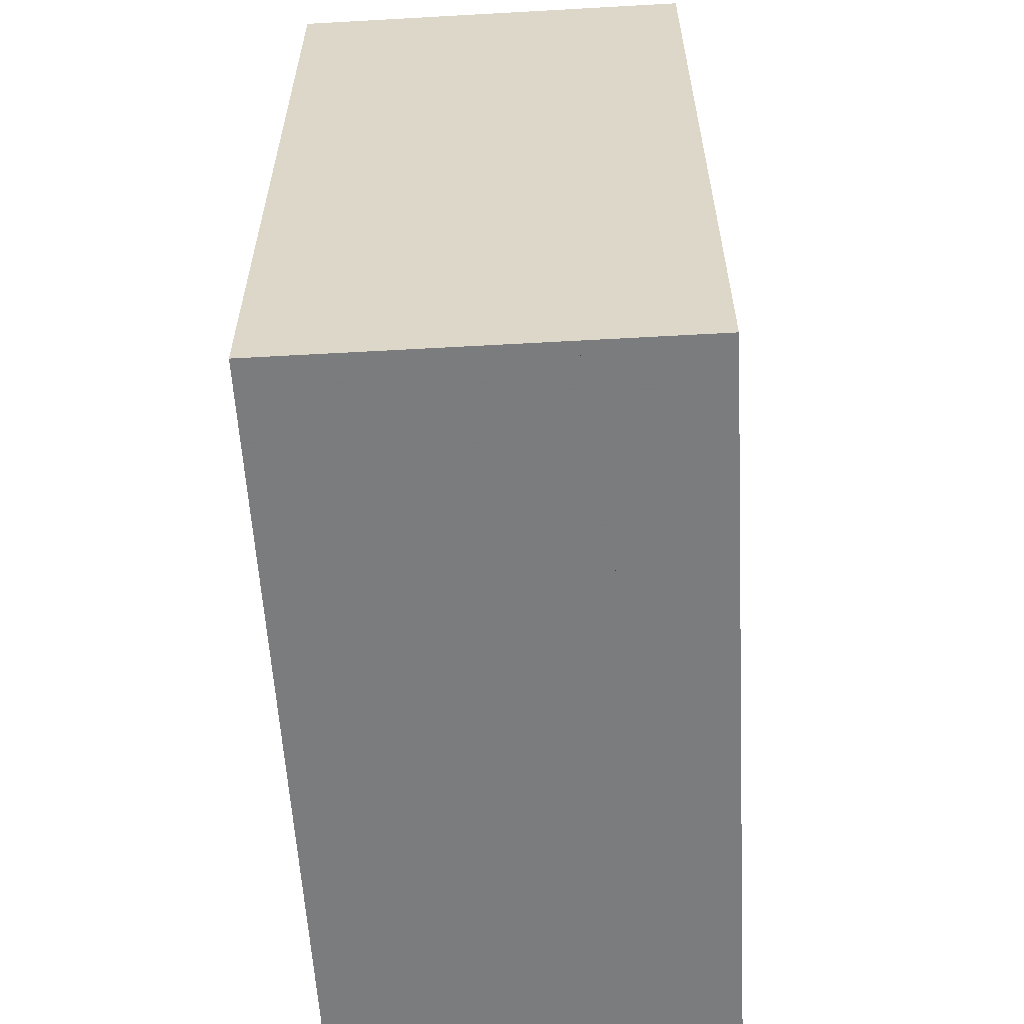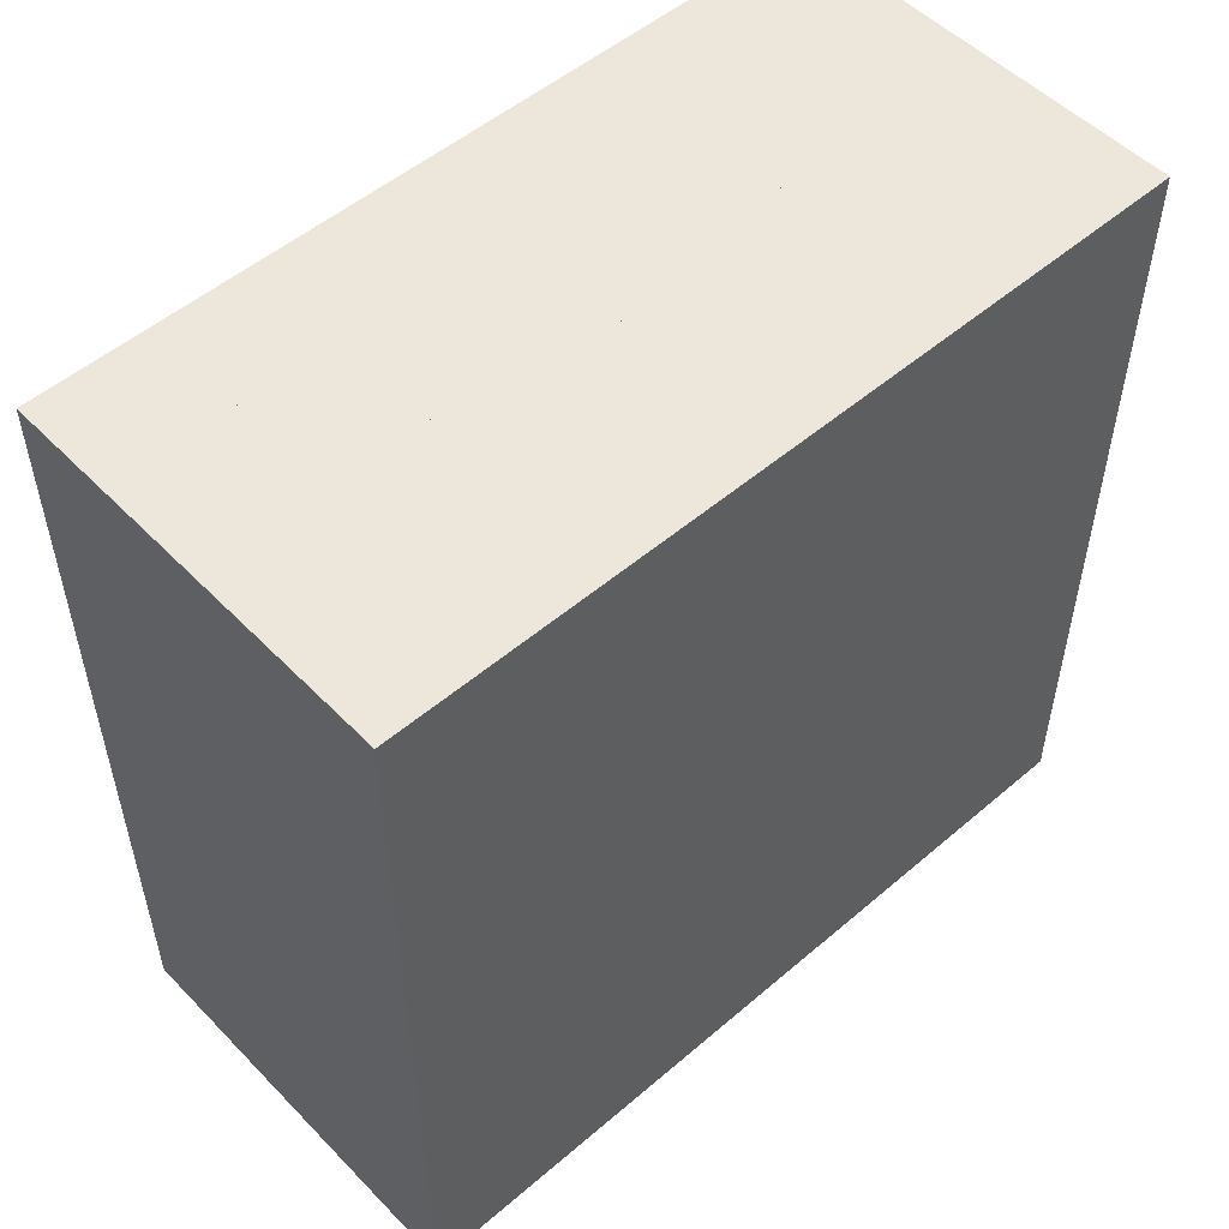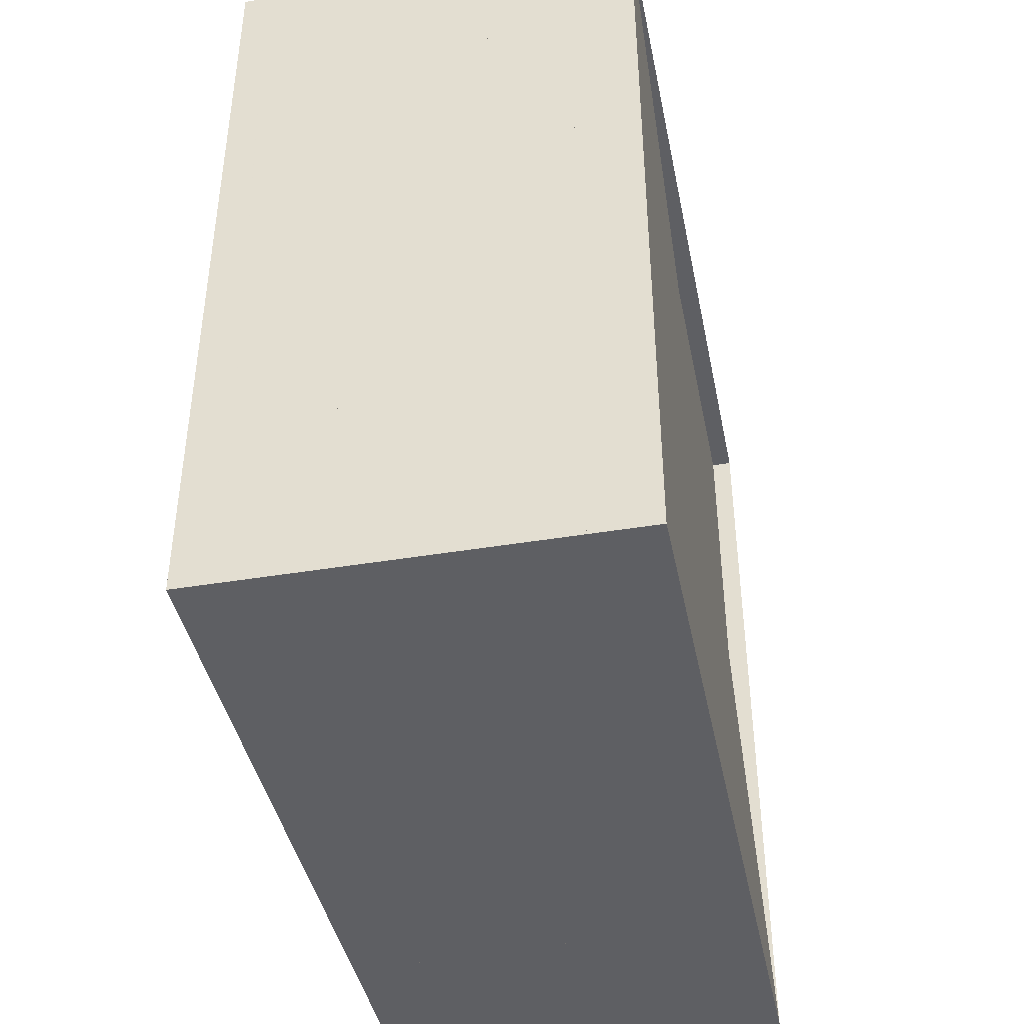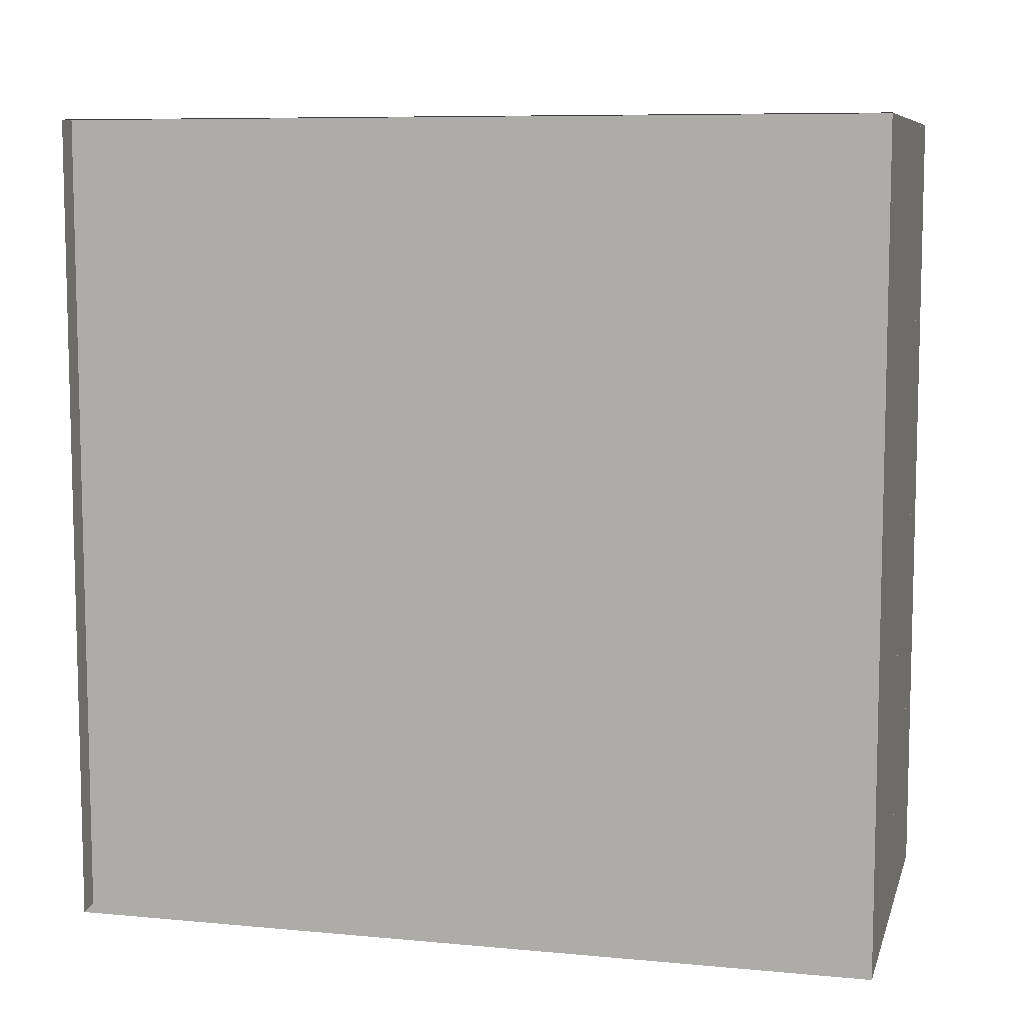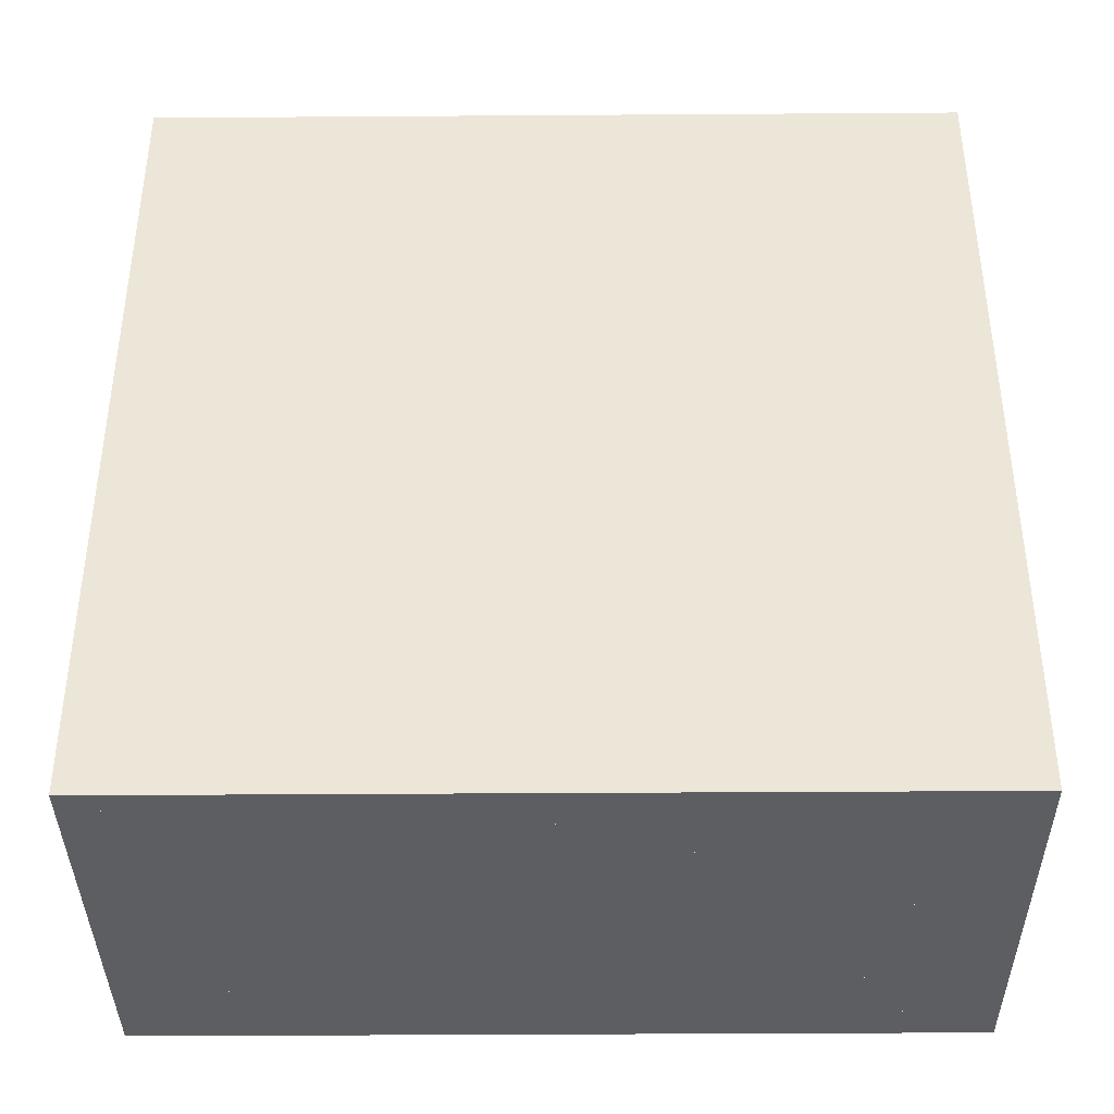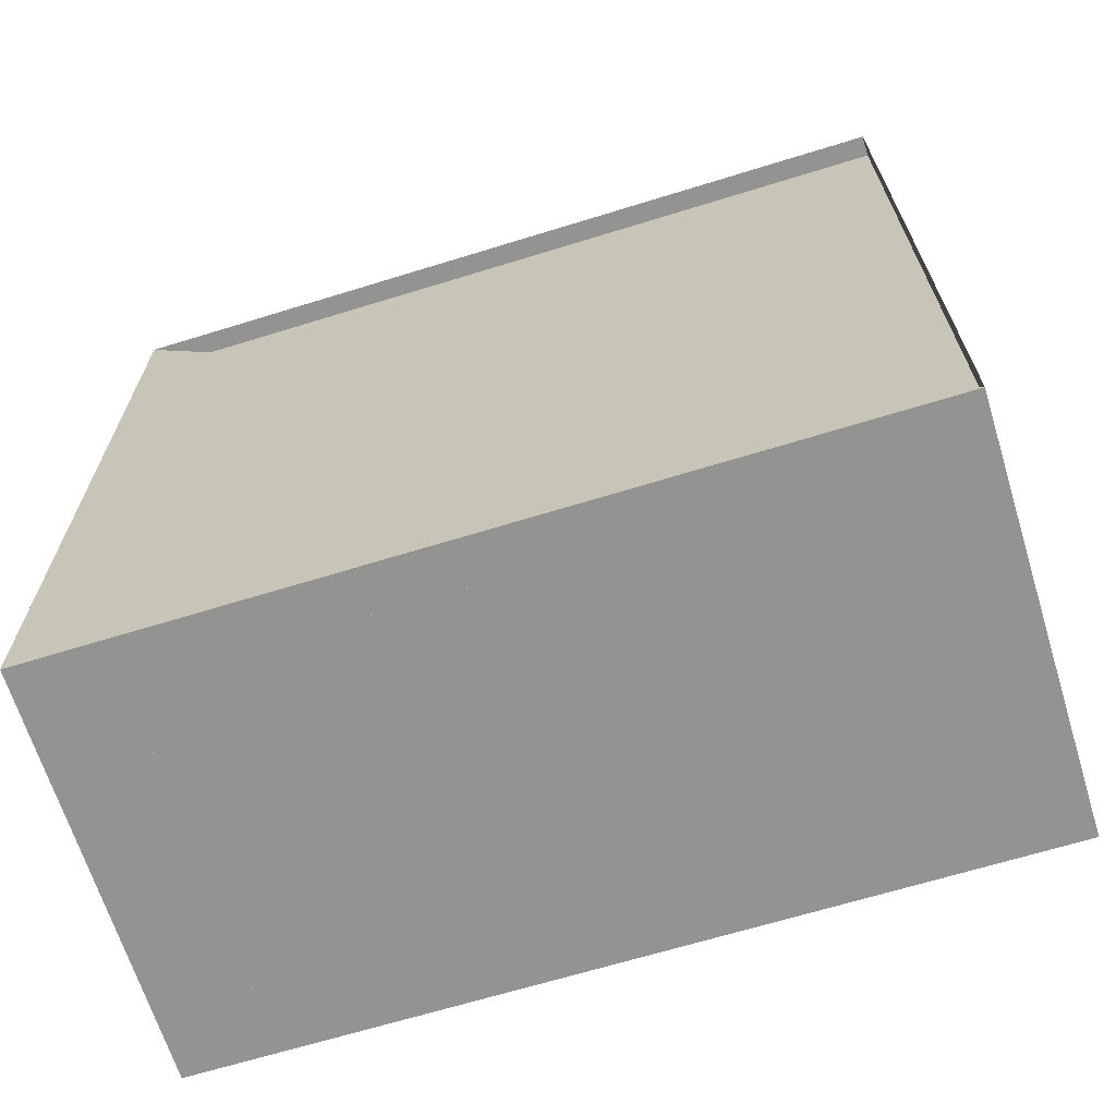
<metadata>
{"format":"obj","ext":"obj","renderer":"f3d","projection":"perspective","resolution":1024,"background":"white","views":[{"elev":-58.6,"azim":-176.7,"up":"+Z"},{"elev":52.3,"azim":47.4,"up":"+Z"},{"elev":-41.9,"azim":-168.6,"up":"+Y"},{"elev":8.2,"azim":-75.6,"up":"+Z"},{"elev":-38.5,"azim":90.5,"up":"+Y"},{"elev":-66.7,"azim":-72.8,"up":"+Y"}]}
</metadata>
<code>
v 0 -1 -1
v 0 -1 1
v 0 1 1
v 0 1 -1
v 0.05263 -1 -1
v 0.05263 -1 1
v 0.05263 1 1
v 0.05263 1 -1
v 0.1053 -1 -1
v 0.1053 -1 1
v 0.1053 1 1
v 0.1053 1 -1
v 0.1579 -1 -1
v 0.1579 -1 1
v 0.1579 1 1
v 0.1579 1 -1
v 0.2105 -1 -1
v 0.2105 -1 1
v 0.2105 1 1
v 0.2105 1 -1
v 0.2631 -1 -1
v 0.2631 -1 1
v 0.2631 1 1
v 0.2631 1 -1
v 0.3158 -1 -1
v 0.3158 -1 1
v 0.3158 1 1
v 0.3158 1 -1
v 0.3684 -1 -1
v 0.3684 -1 1
v 0.3684 1 1
v 0.3684 1 -1
v 0.421 -1 -1
v 0.421 -1 1
v 0.421 1 1
v 0.421 1 -1
v 0.4736 -1 -1
v 0.4736 -1 1
v 0.4736 1 1
v 0.4736 1 -1
v 0.5263 -1 -1
v 0.5263 -1 1
v 0.5263 1 1
v 0.5263 1 -1
v 0.5789 -1 -1
v 0.5789 -1 1
v 0.5789 1 1
v 0.5789 1 -1
v 0.6317 -1 -1
v 0.6317 -1 1
v 0.6317 1 1
v 0.6317 1 -1
v 0.6848 -1 -1
v 0.6848 -1 1
v 0.6848 1 1
v 0.6848 1 -1
v 0.7383 -1 -1
v 0.7383 -1 1
v 0.7383 1 1
v 0.7383 1 -1
v 0.7924 -1 -1
v 0.7924 -1 1
v 0.7924 1 1
v 0.7924 1 -1
v 0.8472 -1 -1
v 0.8472 -1 1
v 0.8472 1 1
v 0.8472 1 -1
v 0.9028 -1 -1
v 0.9028 -1 1
v 0.9028 1 1
v 0.9028 1 -1
v 0.9593 -1 -1
v 0.9593 -1 1
v 0.9593 1 1
v 0.9593 1 -1
v 1.017 -1 -1
v 1.017 -1 1
v 1.017 1 1
v 1.017 1 -1
f 1 2 4 5
f 5 6 7 8
f 5 6 2 1
f 6 7 3 2
f 7 8 4 3
f 8 5 1 4
f 9 10 11 12
f 9 10 6 5
f 10 11 7 6
f 11 12 8 7
f 12 9 5 8
f 13 14 15 16
f 13 14 10 9
f 14 15 11 10
f 15 16 12 11
f 16 13 9 12
f 17 18 19 20
f 17 18 14 13
f 18 19 15 14
f 19 20 16 15
f 20 17 13 16
f 21 22 23 24
f 21 22 18 17
f 22 23 19 18
f 23 24 20 19
f 24 21 17 20
f 25 26 27 28
f 25 26 22 21
f 26 27 23 22
f 27 28 24 23
f 28 25 21 24
f 29 30 31 32
f 29 30 26 25
f 30 31 27 26
f 31 32 28 27
f 32 29 25 28
f 33 34 35 36
f 33 34 30 29
f 34 35 31 30
f 35 36 32 31
f 36 33 29 32
f 37 38 39 40
f 37 38 34 33
f 38 39 35 34
f 39 40 36 35
f 40 37 33 36
f 41 42 43 44
f 41 42 38 37
f 42 43 39 38
f 43 44 40 39
f 44 41 37 40
f 45 46 47 48
f 45 46 42 41
f 46 47 43 42
f 47 48 44 43
f 48 45 41 44
f 49 50 51 52
f 49 50 46 45
f 50 51 47 46
f 51 52 48 47
f 52 49 45 48
f 53 54 55 56
f 53 54 50 49
f 54 55 51 50
f 55 56 52 51
f 56 53 49 52
f 57 58 59 60
f 57 58 54 53
f 58 59 55 54
f 59 60 56 55
f 60 57 53 56
f 61 62 63 64
f 61 62 58 57
f 62 63 59 58
f 63 64 60 59
f 64 61 57 60
f 65 66 67 68
f 65 66 62 61
f 66 67 63 62
f 67 68 64 63
f 68 65 61 64
f 69 70 71 72
f 69 70 66 65
f 70 71 67 66
f 71 72 68 67
f 72 69 65 68
f 73 74 75 76
f 73 74 70 69
f 74 75 71 70
f 75 76 72 71
f 76 73 69 72
f 77 78 79 80
f 77 78 74 73
f 78 79 75 74
f 79 80 76 75
f 80 77 73 76

</code>
